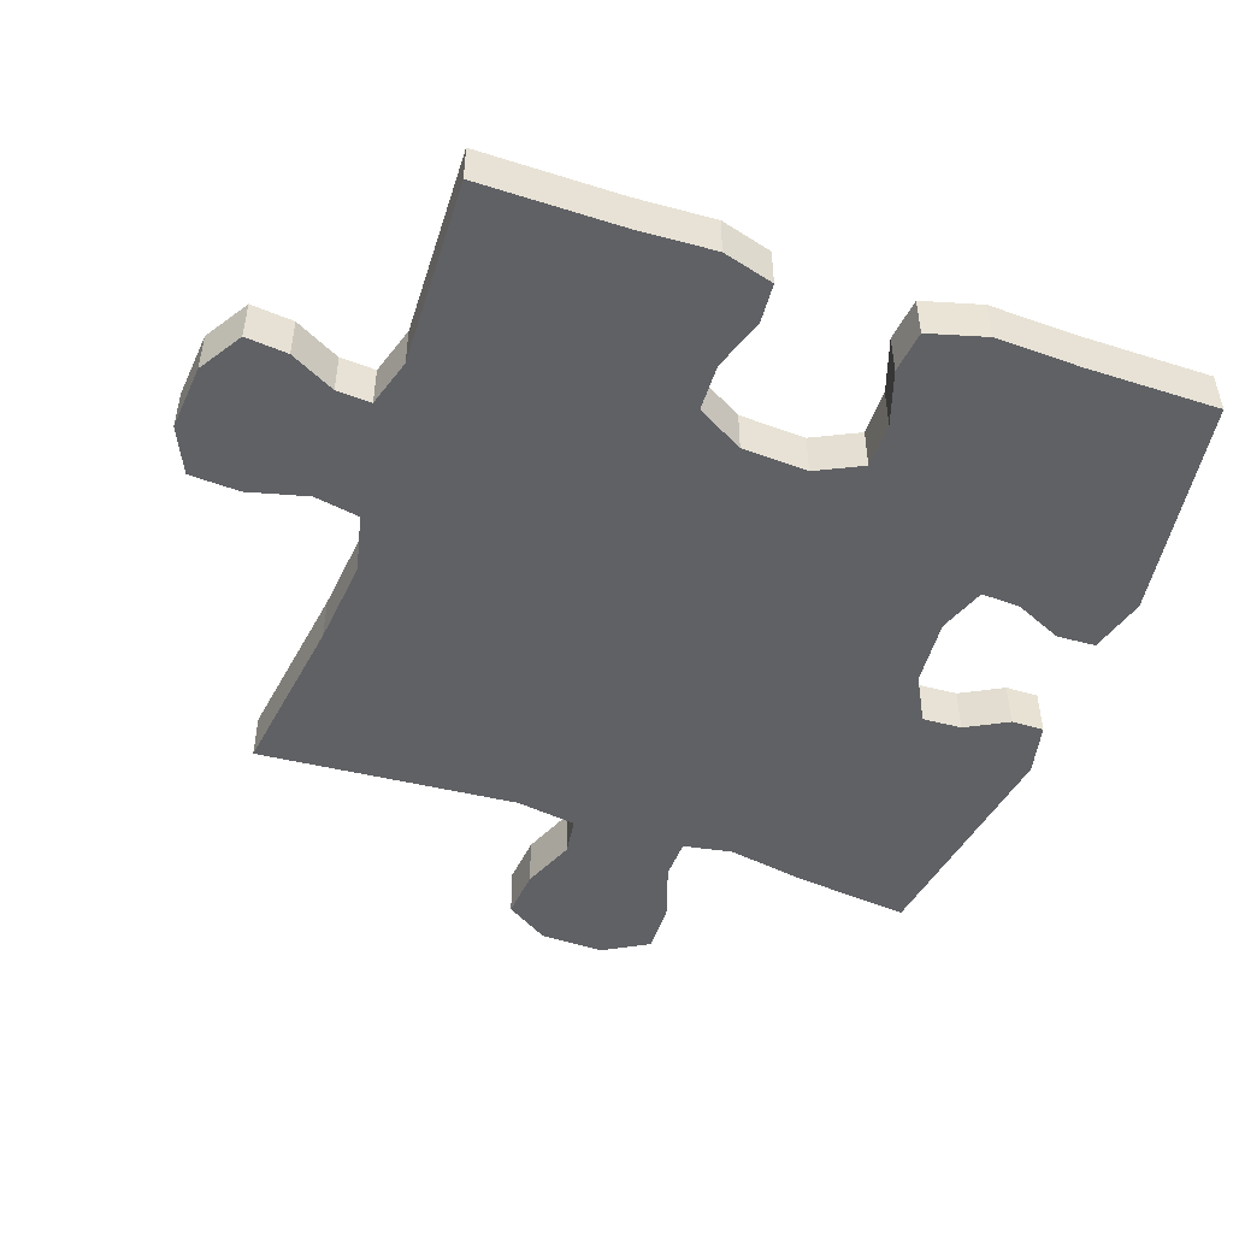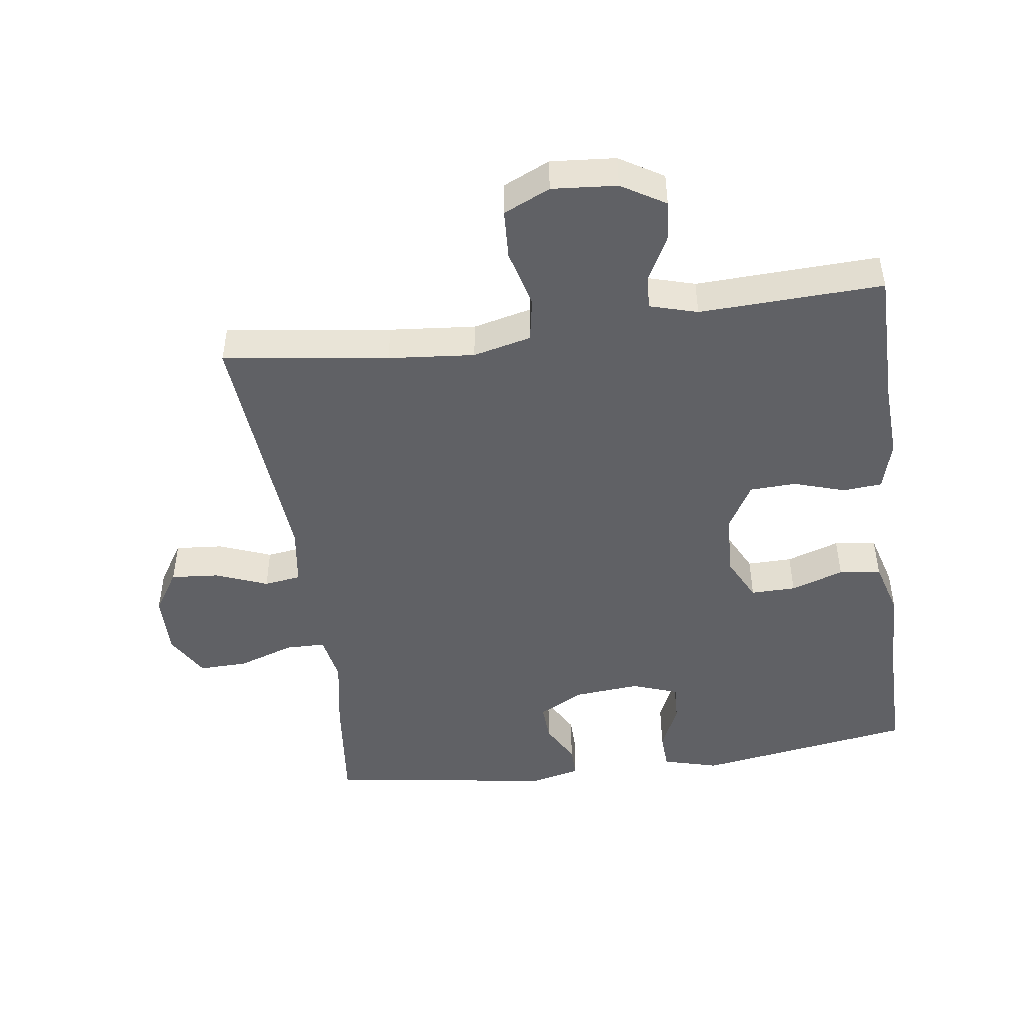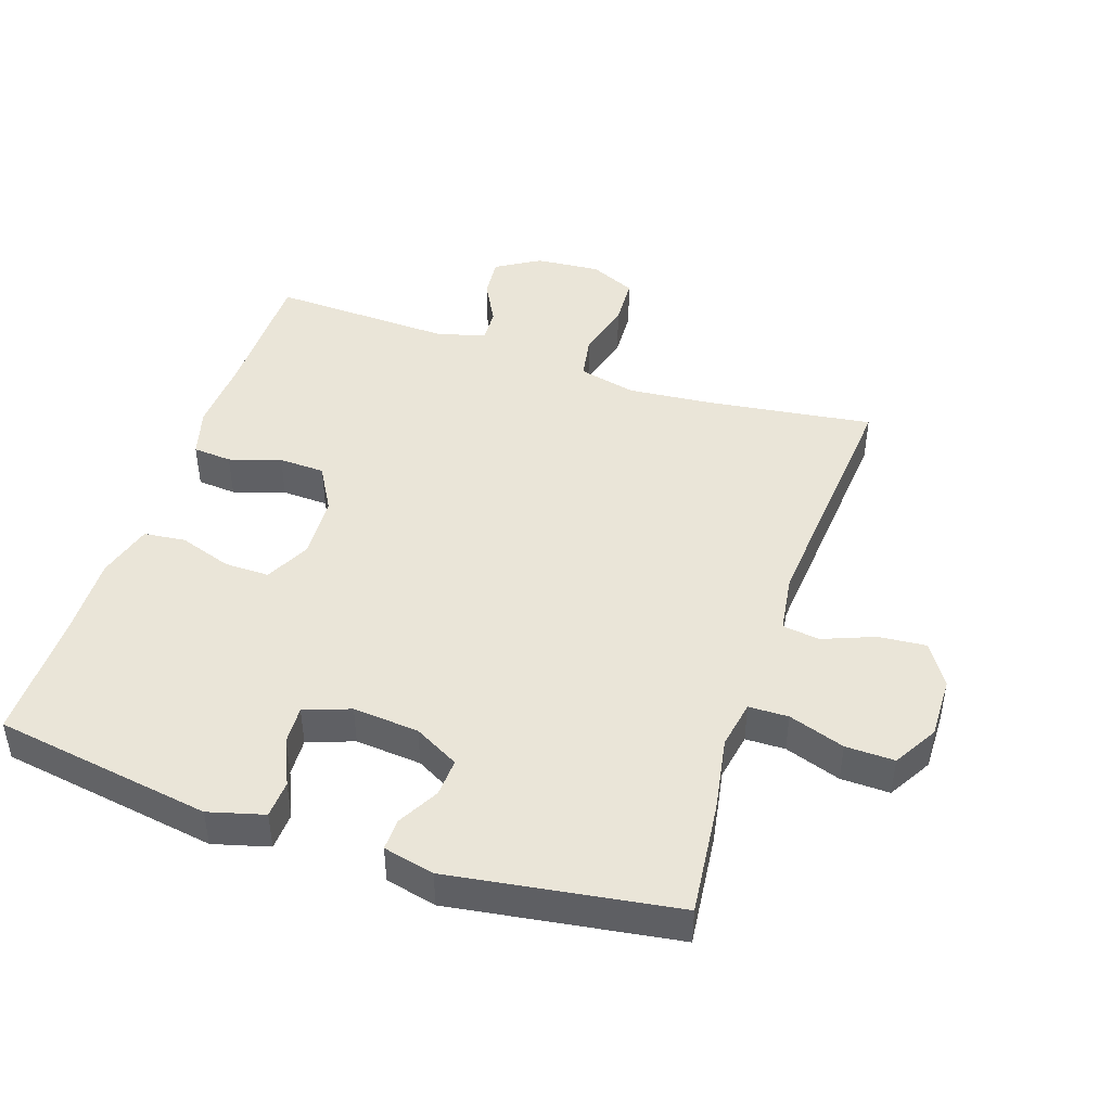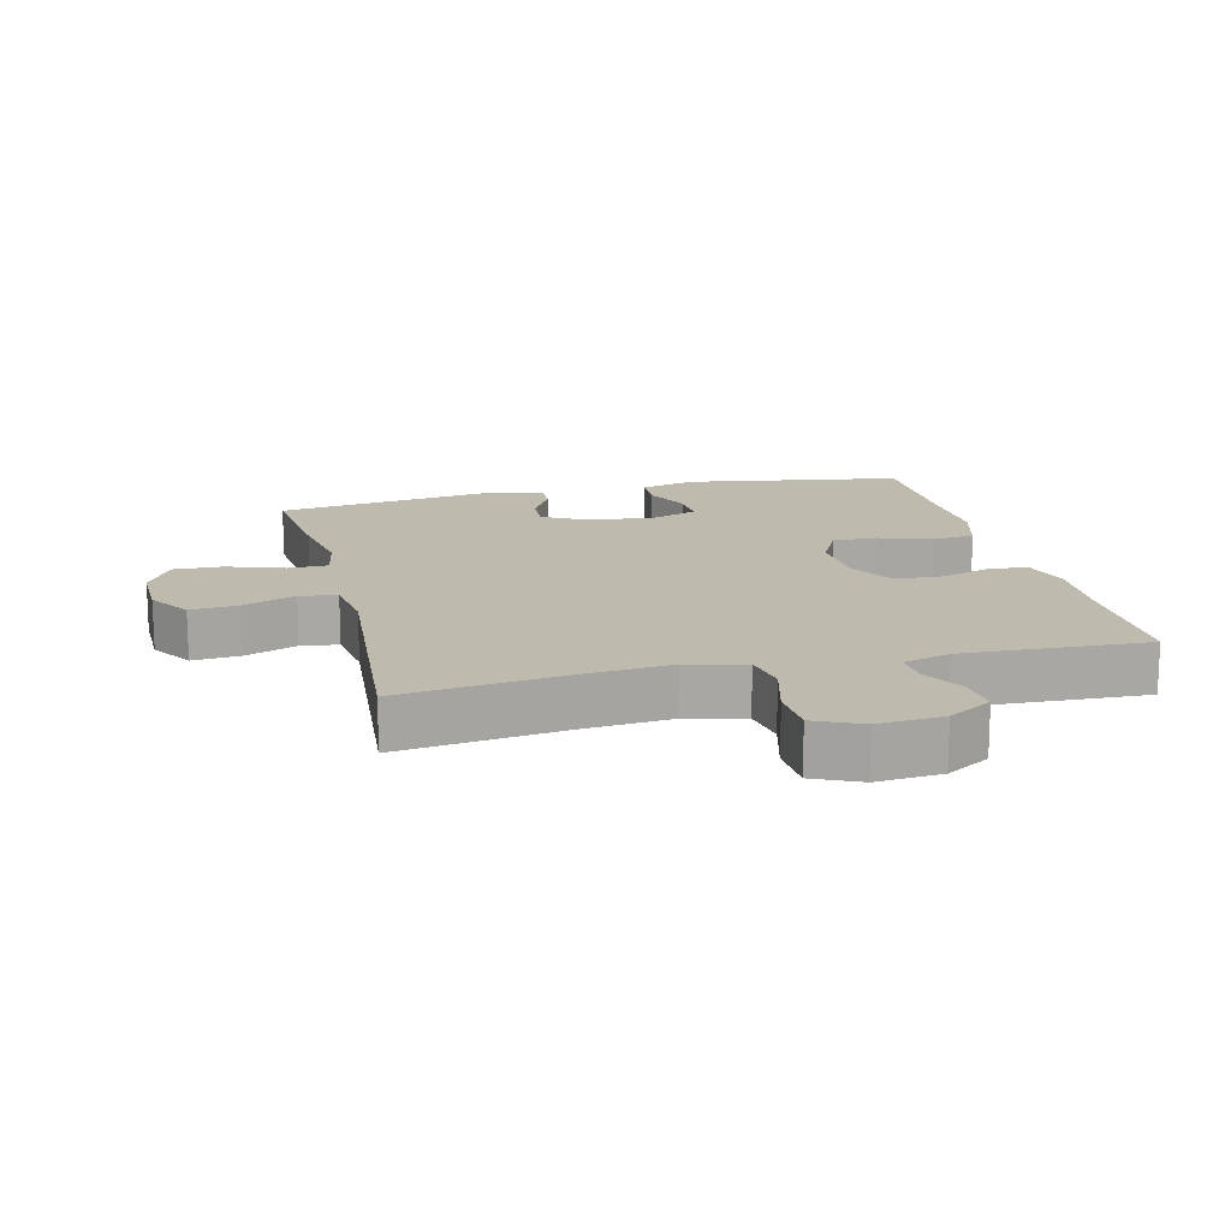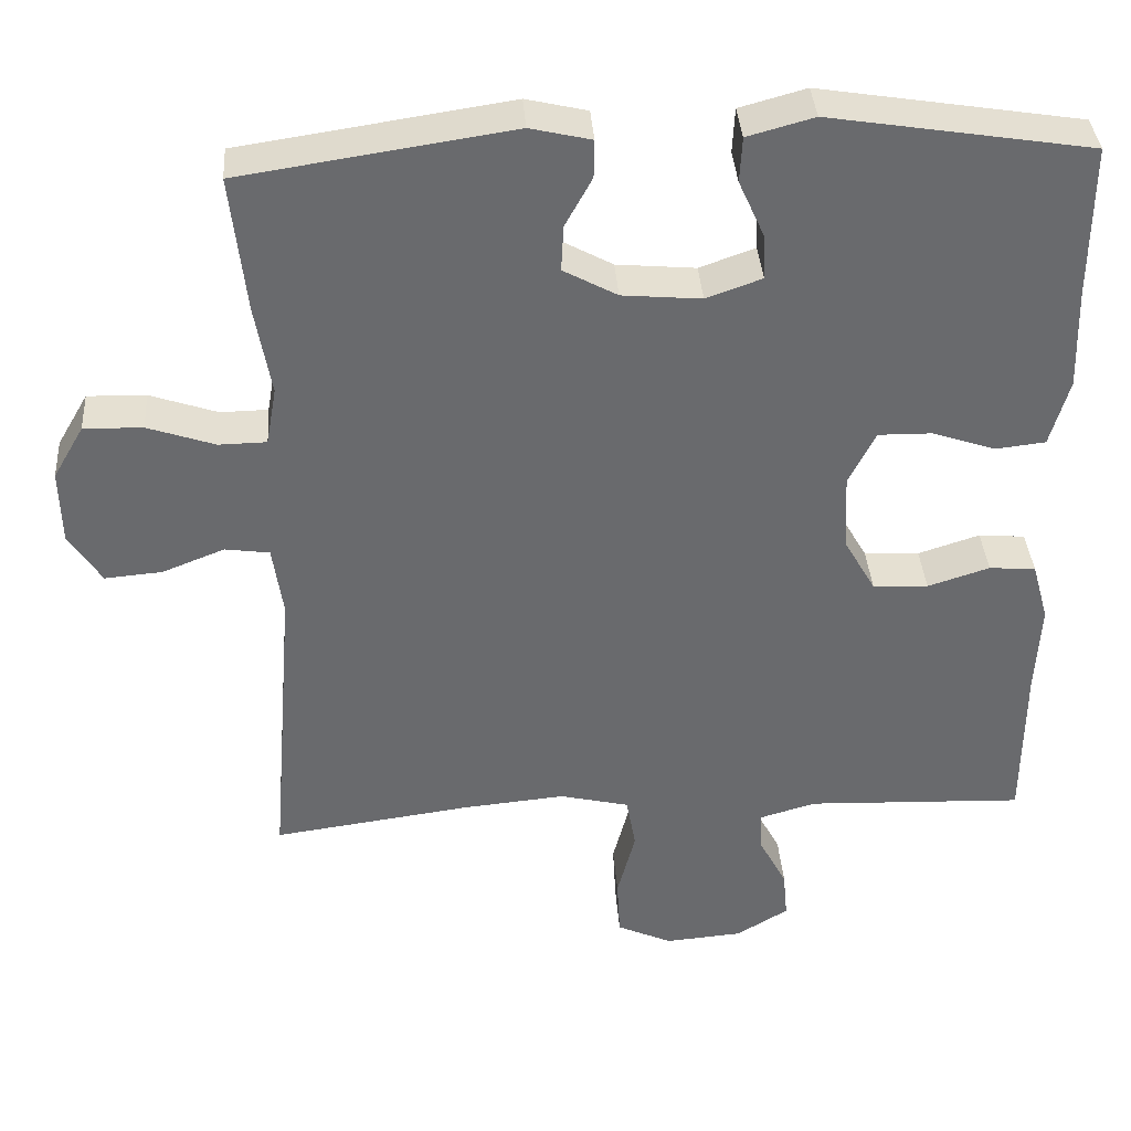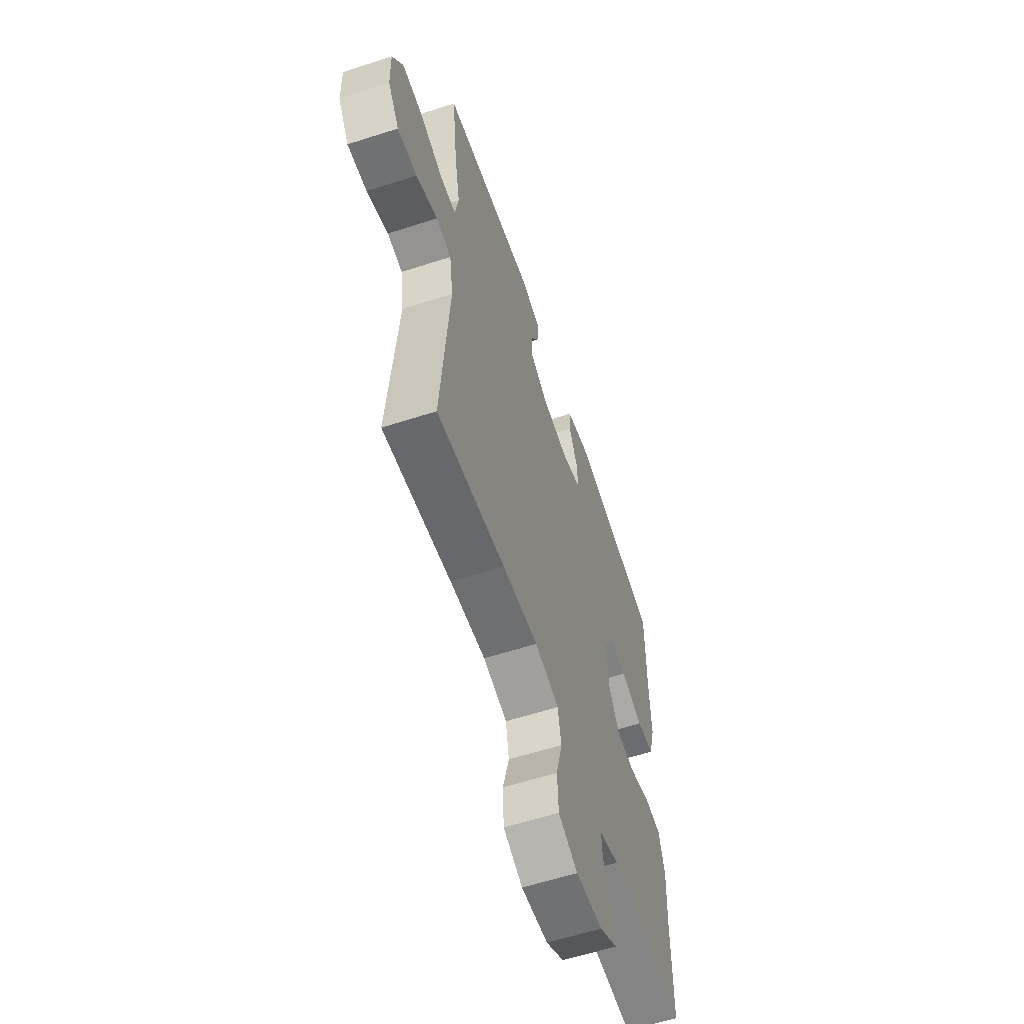
<metadata>
{"format":"obj","ext":"obj","renderer":"f3d","projection":"perspective","resolution":1024,"background":"white","views":[{"elev":-48.5,"azim":-109.6,"up":"+Y"},{"elev":-47.1,"azim":-172.1,"up":"+Y"},{"elev":45.0,"azim":18.5,"up":"+Y"},{"elev":15.4,"azim":166.4,"up":"+Y"},{"elev":37.2,"azim":176.0,"up":"+Z"},{"elev":-59.5,"azim":108.4,"up":"+Z"}]}
</metadata>
<code>
v -0.5 0.07 -0.5
v -0.501 0.07 -0.292
v -0.507 0.07 -0.178
v -0.486 0.07 -0.103
v -0.427 0.07 -0.098
v -0.349 0.07 -0.123
v -0.279 0.07 -0.12
v -0.239 0.07 -0.05
v -0.234 0.07 0.047
v -0.268 0.07 0.115
v -0.336 0.07 0.114
v -0.416 0.07 0.087
v -0.479 0.07 0.094
v -0.503 0.07 0.179
v -0.499 0.07 0.306
v -0.5 0.07 0.5
v -0.17 0.07 0.553
v -0.086 0.07 0.53
v -0.083 0.07 0.473
v -0.115 0.07 0.402
v -0.118 0.07 0.344
v -0.048 0.07 0.319
v 0.052 0.07 0.328
v 0.12 0.07 0.365
v 0.117 0.07 0.423
v 0.083 0.07 0.485
v 0.082 0.07 0.533
v 0.159 0.07 0.551
v 0.5 0.07 0.5
v 0.481 0.07 0.327
v 0.461 0.07 0.213
v 0.474 0.07 0.14
v 0.534 0.07 0.139
v 0.619 0.07 0.168
v 0.693 0.07 0.17
v 0.732 0.07 0.103
v 0.73 0.07 0.009
v 0.689 0.07 -0.055
v 0.617 0.07 -0.049
v 0.538 0.07 -0.018
v 0.482 0.07 -0.026
v 0.469 0.07 -0.116
v 0.5 0.07 -0.5
v 0.25 0.07 -0.466
v 0.12 0.07 -0.454
v 0.032 0.07 -0.475
v 0.02 0.07 -0.542
v 0.043 0.07 -0.63
v 0.039 0.07 -0.705
v -0.031 0.07 -0.737
v -0.129 0.07 -0.729
v -0.195 0.07 -0.689
v -0.189 0.07 -0.627
v -0.154 0.07 -0.561
v -0.151 0.07 -0.51
v -0.223 0.07 -0.489
v -0.5 0 -0.5
v -0.501 0 -0.292
v -0.507 0 -0.178
v -0.486 0 -0.103
v -0.427 0 -0.098
v -0.349 0 -0.123
v -0.279 0 -0.12
v -0.239 0 -0.05
v -0.234 0 0.047
v -0.268 0 0.115
v -0.336 0 0.114
v -0.416 0 0.087
v -0.479 0 0.094
v -0.503 0 0.179
v -0.499 0 0.306
v -0.5 0 0.5
v -0.17 0 0.553
v -0.086 0 0.53
v -0.083 0 0.473
v -0.115 0 0.402
v -0.118 0 0.344
v -0.048 0 0.319
v 0.052 0 0.328
v 0.12 0 0.365
v 0.117 0 0.423
v 0.083 0 0.485
v 0.082 0 0.533
v 0.159 0 0.551
v 0.5 0 0.5
v 0.481 0 0.327
v 0.461 0 0.213
v 0.474 0 0.14
v 0.534 0 0.139
v 0.619 0 0.168
v 0.693 0 0.17
v 0.732 0 0.103
v 0.73 0 0.009
v 0.689 0 -0.055
v 0.617 0 -0.049
v 0.538 0 -0.018
v 0.482 0 -0.026
v 0.469 0 -0.116
v 0.5 0 -0.5
v 0.25 0 -0.466
v 0.12 0 -0.454
v 0.032 0 -0.475
v 0.02 0 -0.542
v 0.043 0 -0.63
v 0.039 0 -0.705
v -0.031 0 -0.737
v -0.129 0 -0.729
v -0.195 0 -0.689
v -0.189 0 -0.627
v -0.154 0 -0.561
v -0.151 0 -0.51
v -0.223 0 -0.489
f 52 53 54
f 51 52 54
f 50 51 54
f 49 50 54
f 48 49 54
f 47 48 54
f 46 47 54 55
f 45 46 55 56
f 42 43 44
f 41 42 44 45
f 38 39 40
f 37 38 40
f 36 37 40
f 35 36 40
f 34 35 40
f 33 34 40
f 32 33 40 41
f 56 1 2
f 45 56 2
f 41 45 2
f 32 41 2
f 31 32 2
f 29 30 31
f 28 29 31
f 27 28 31
f 26 27 31
f 25 26 31
f 18 19 20
f 17 18 20
f 16 17 20
f 15 16 20
f 15 20 21
f 14 15 21
f 13 14 21
f 12 13 21
f 11 12 21
f 10 11 21 22
f 4 5 6
f 3 4 6
f 2 3 6
f 2 6 7
f 31 2 7
f 24 25 31
f 31 7 8
f 24 31 8
f 23 24 8
f 9 10 22 23
f 8 9 23
f 110 109 108
f 110 108 107
f 110 107 106
f 110 106 105
f 110 105 104
f 110 104 103
f 111 110 103 102
f 112 111 102 101
f 100 99 98
f 101 100 98 97
f 96 95 94
f 96 94 93
f 96 93 92
f 96 92 91
f 96 91 90
f 96 90 89
f 97 96 89 88
f 58 57 112
f 58 112 101
f 58 101 97
f 58 97 88
f 58 88 87
f 87 86 85
f 87 85 84
f 87 84 83
f 87 83 82
f 87 82 81
f 76 75 74
f 76 74 73
f 76 73 72
f 76 72 71
f 77 76 71
f 77 71 70
f 77 70 69
f 77 69 68
f 77 68 67
f 78 77 67 66
f 62 61 60
f 62 60 59
f 62 59 58
f 63 62 58
f 63 58 87
f 87 81 80
f 64 63 87
f 64 87 80
f 64 80 79
f 79 78 66 65
f 79 65 64
f 1 57 58 2
f 2 58 59 3
f 3 59 60 4
f 4 60 61 5
f 5 61 62 6
f 6 62 63 7
f 7 63 64 8
f 8 64 65 9
f 9 65 66 10
f 10 66 67 11
f 11 67 68 12
f 12 68 69 13
f 13 69 70 14
f 14 70 71 15
f 15 71 72 16
f 16 72 73 17
f 17 73 74 18
f 18 74 75 19
f 19 75 76 20
f 20 76 77 21
f 21 77 78 22
f 22 78 79 23
f 23 79 80 24
f 24 80 81 25
f 25 81 82 26
f 26 82 83 27
f 27 83 84 28
f 28 84 85 29
f 29 85 86 30
f 30 86 87 31
f 31 87 88 32
f 32 88 89 33
f 33 89 90 34
f 34 90 91 35
f 35 91 92 36
f 36 92 93 37
f 37 93 94 38
f 38 94 95 39
f 39 95 96 40
f 40 96 97 41
f 41 97 98 42
f 42 98 99 43
f 43 99 100 44
f 44 100 101 45
f 45 101 102 46
f 46 102 103 47
f 47 103 104 48
f 48 104 105 49
f 49 105 106 50
f 50 106 107 51
f 51 107 108 52
f 52 108 109 53
f 53 109 110 54
f 54 110 111 55
f 55 111 112 56
f 56 112 57 1

</code>
